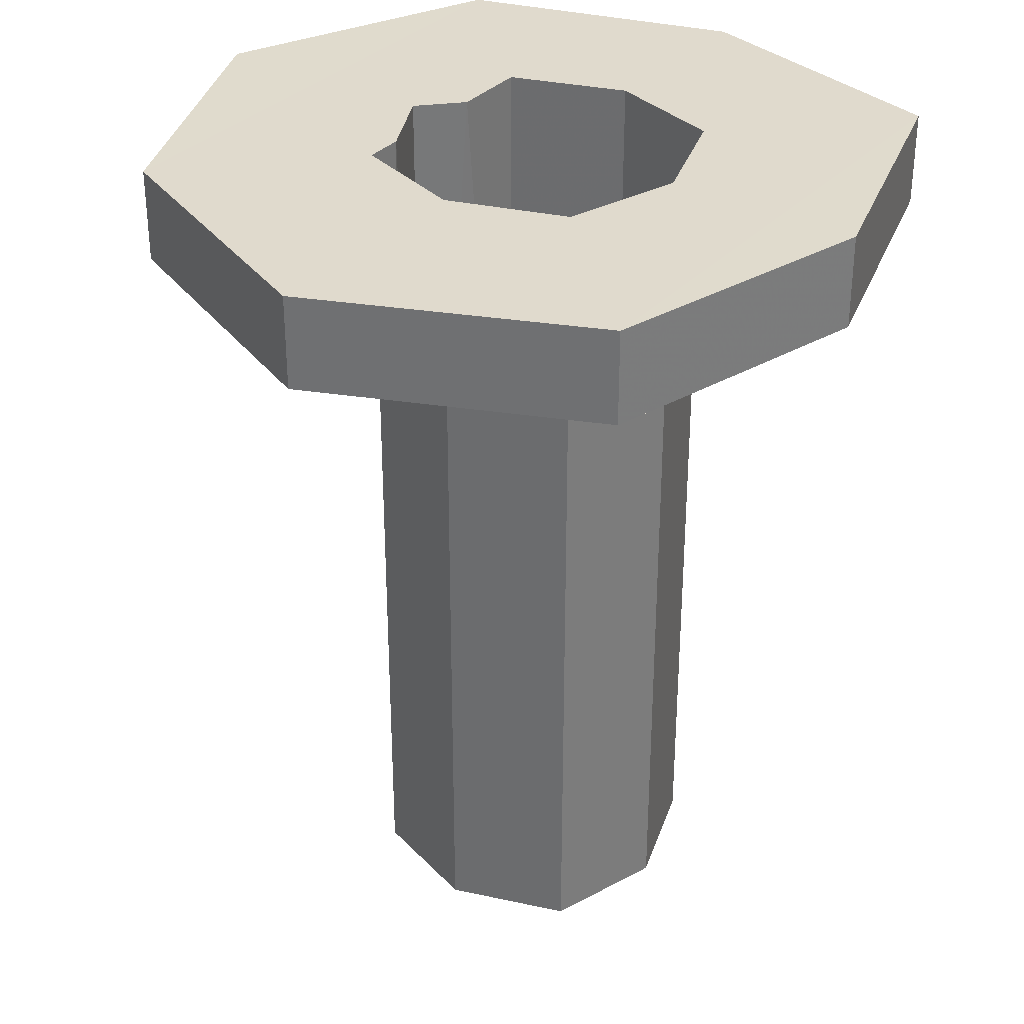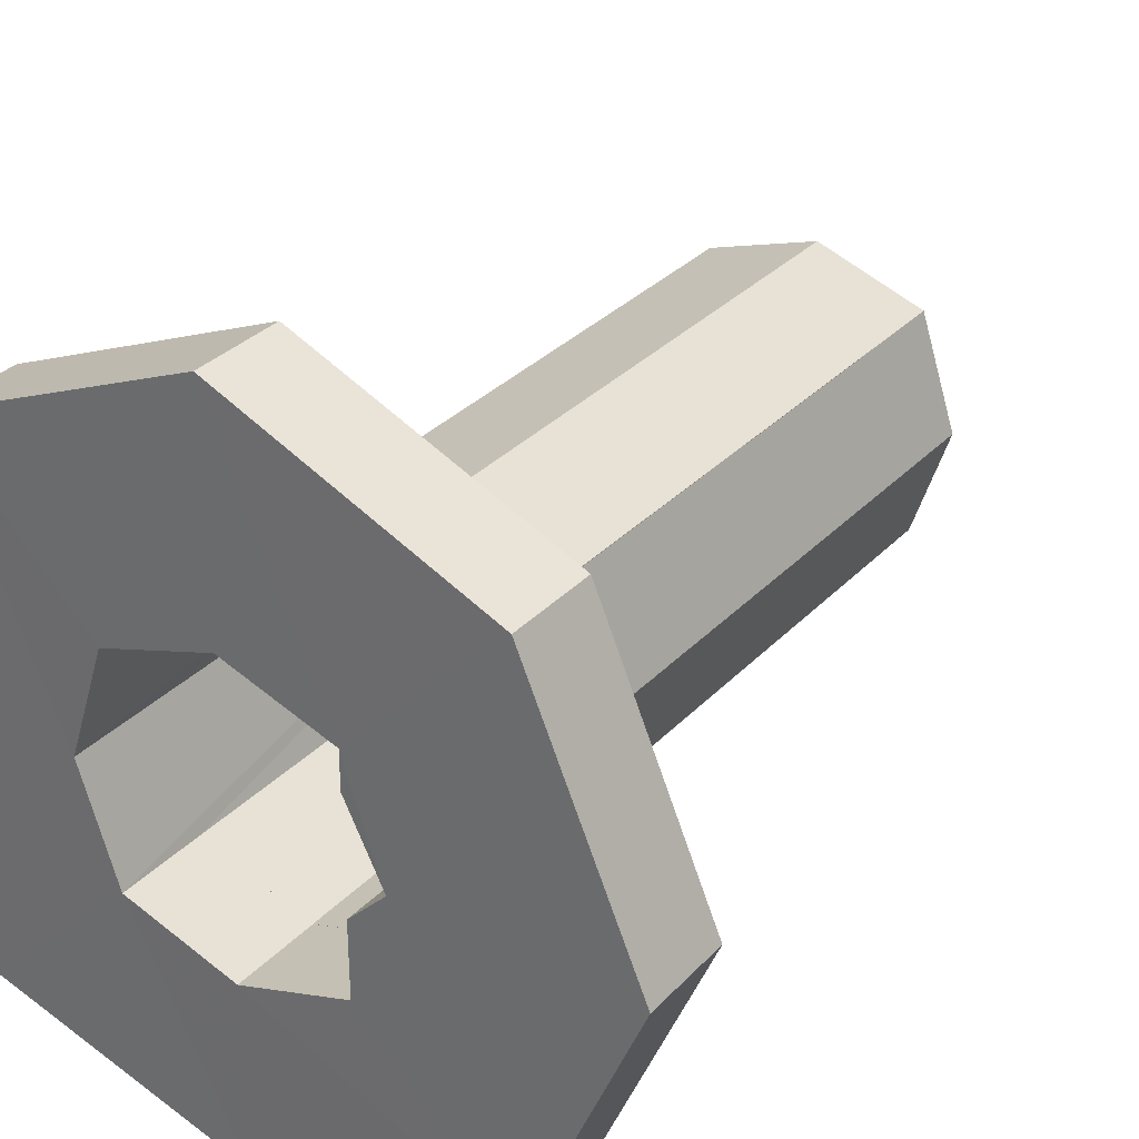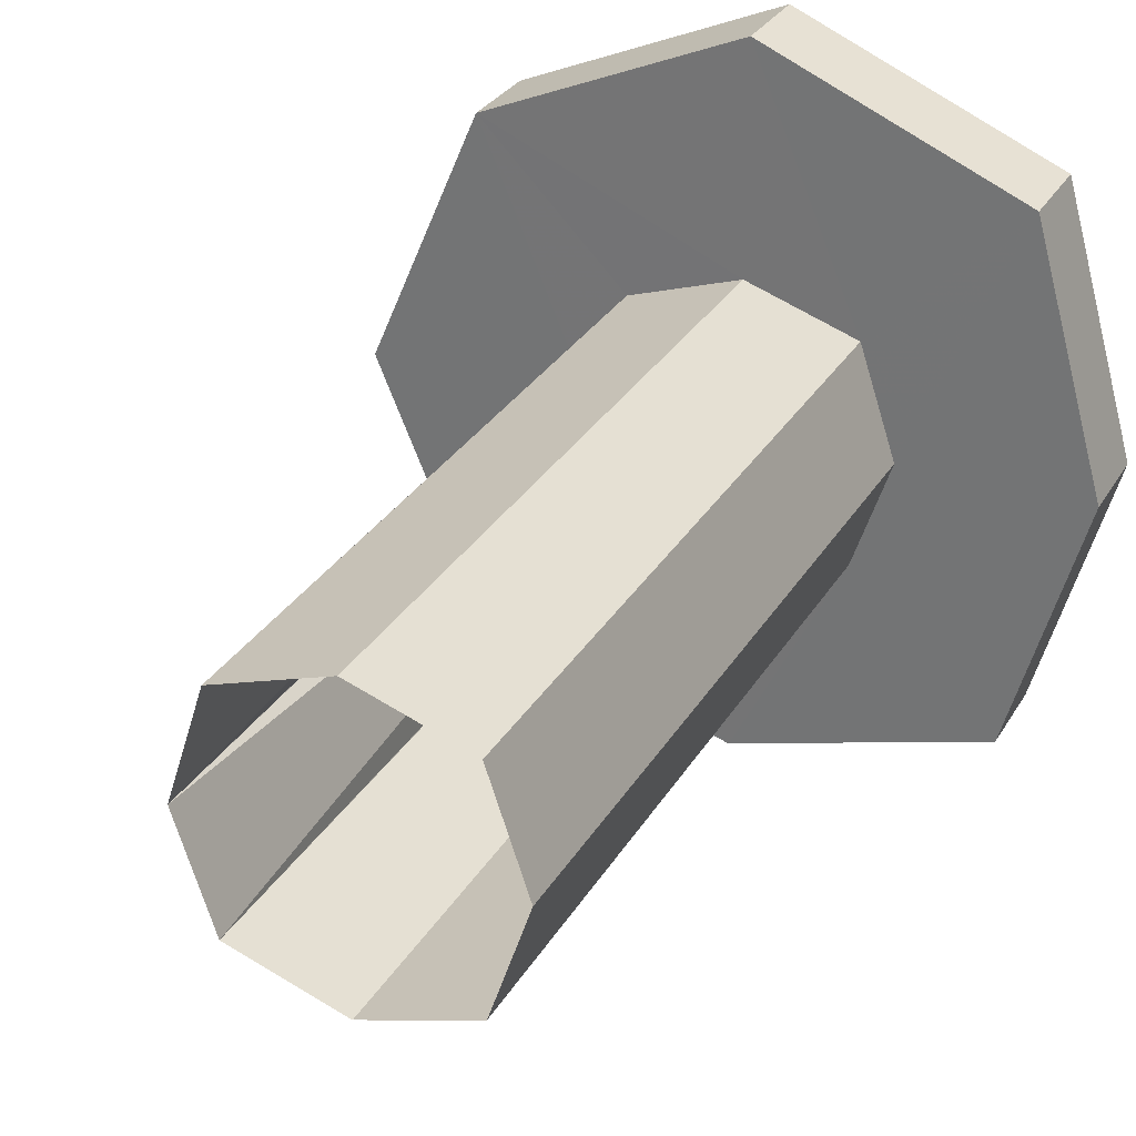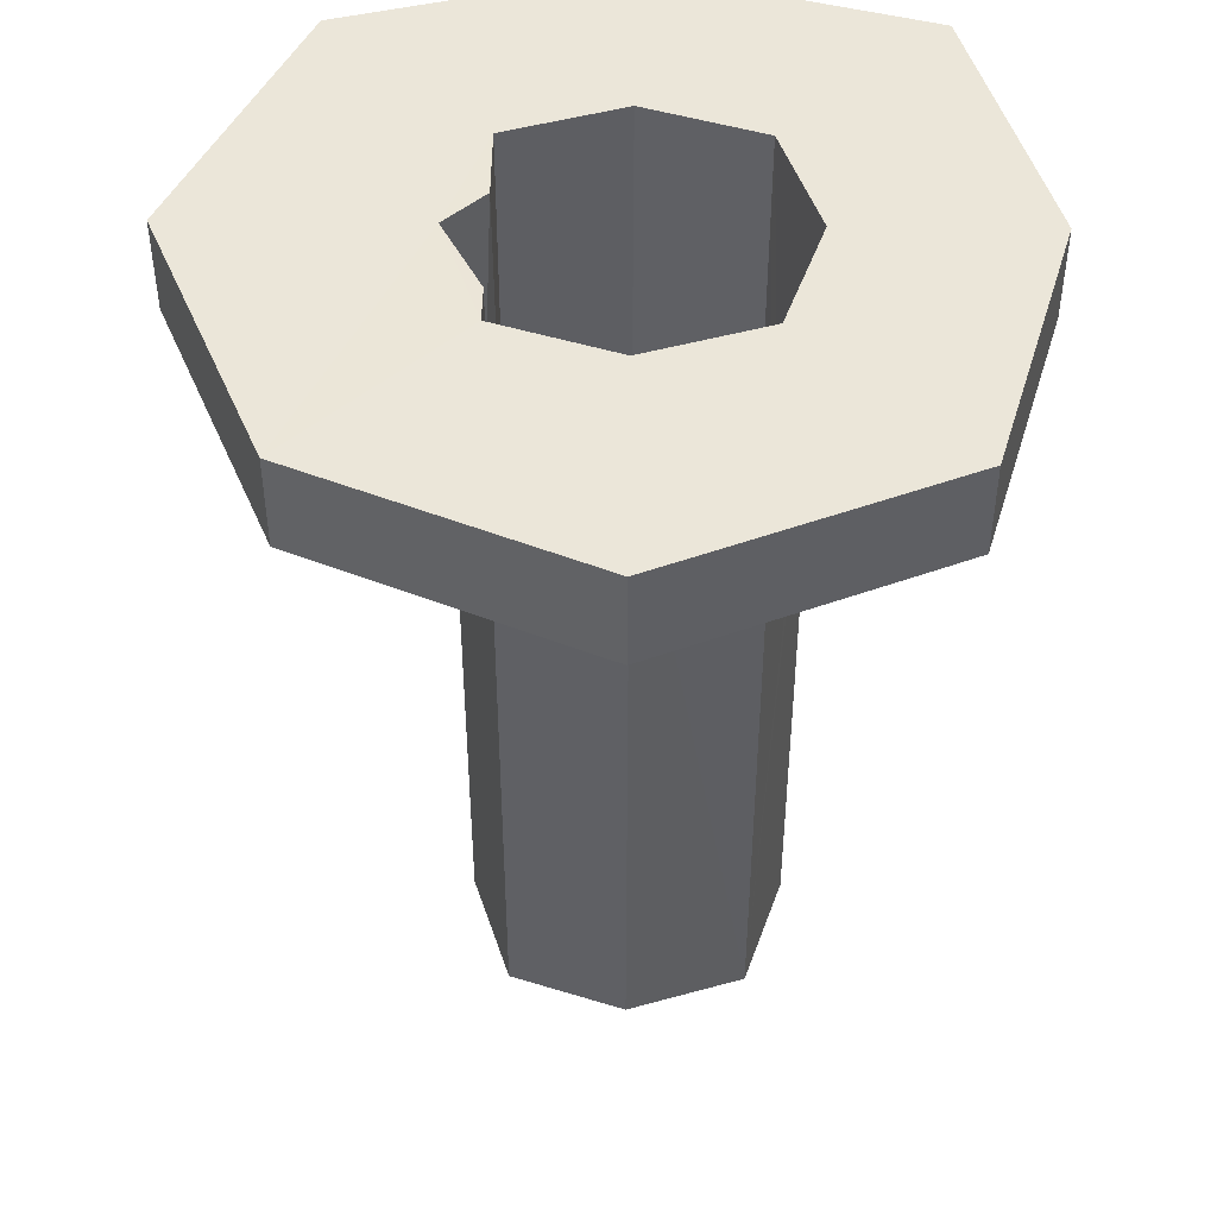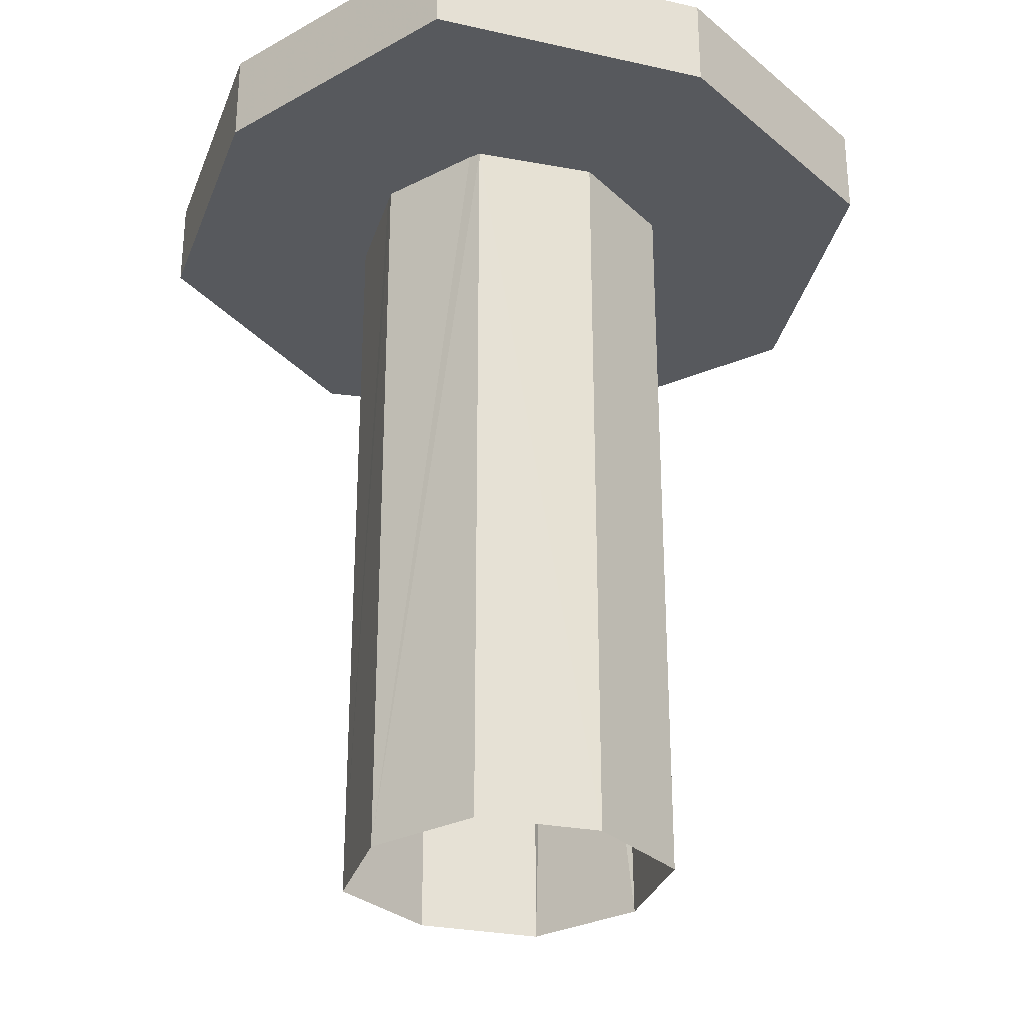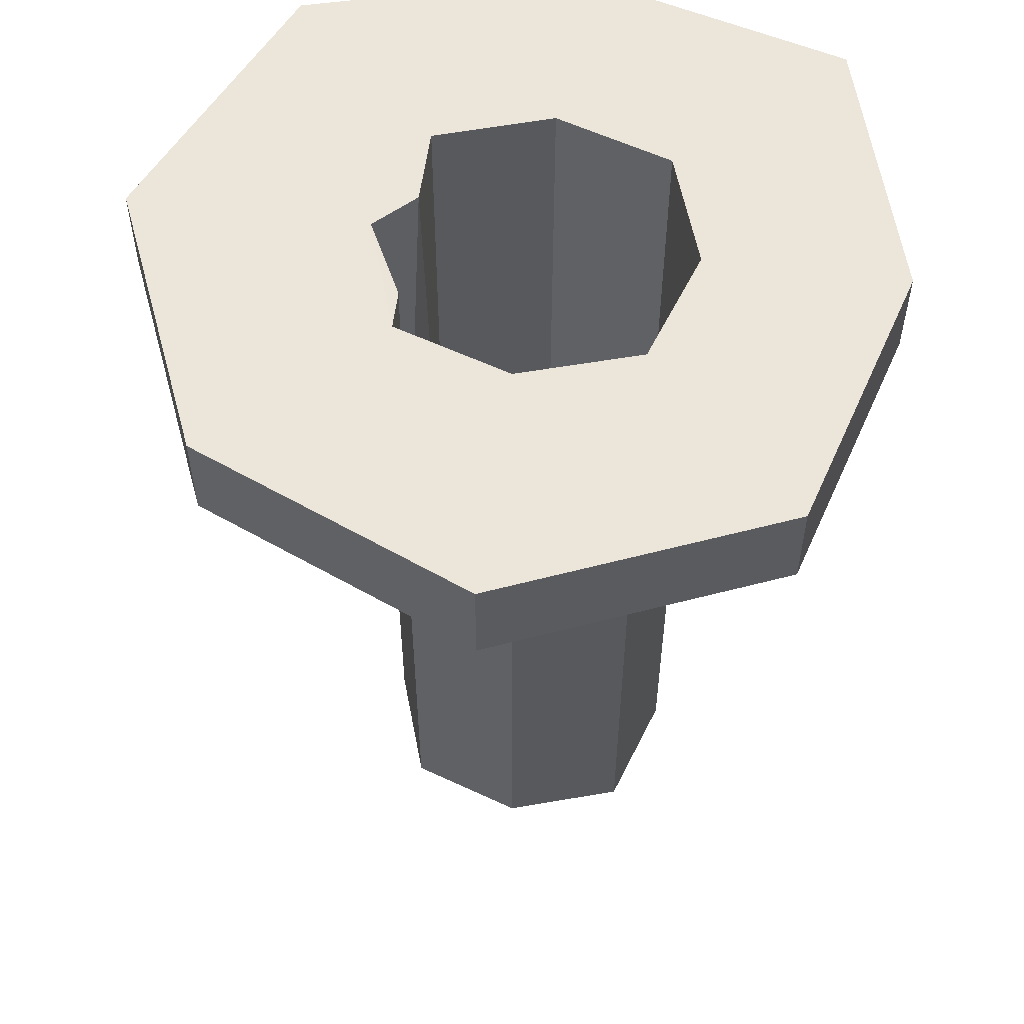
<metadata>
{"format":"obj","ext":"obj","renderer":"f3d","projection":"perspective","resolution":1024,"background":"white","views":[{"elev":33.1,"azim":-144.7,"up":"+Z"},{"elev":31.5,"azim":35.0,"up":"+Y"},{"elev":29.7,"azim":-154.7,"up":"+Y"},{"elev":46.9,"azim":-179.2,"up":"+Z"},{"elev":-29.4,"azim":-34.5,"up":"+Z"},{"elev":56.3,"azim":-172.2,"up":"+Z"}]}
</metadata>
<code>
o 13153
v 2201 1911 7.328
v 2201 1911 7.328
v 2201 1911 7.328
v 2201 1911 7.304
v 2201 1911 7.328
v 2201 1911 7.328
v 2201 1911 7.304
v 2201 1911 7.328
v 2201 1911 7.304
v 2201 1911 7.328
v 2201 1911 7.328
v 2201 1911 7.304
v 2201 1911 7.328
v 2201 1911 7.304
v 2201 1911 7.304
v 2201 1911 7.108
v 2201 1911 7.328
v 2201 1911 7.304
v 2201 1911 7.328
v 2201 1911 7.328
v 2201 1911 7.328
v 2201 1911 7.328
v 2201 1911 7.328
v 2201 1911 7.328
v 2201 1911 7.108
v 2201 1911 7.304
v 2201 1911 7.304
v 2201 1911 7.304
v 2201 1911 7.304
v 2201 1911 7.304
v 2201 1911 7.328
v 2201 1911 7.328
v 2201 1911 7.304
v 2201 1911 7.328
v 2201 1911 7.304
v 2201 1911 7.304
v 2201 1911 7.328
v 2201 1911 7.108
v 2201 1911 7.328
v 2201 1911 7.328
v 2201 1911 7.328
v 2201 1911 7.328
v 2201 1911 7.304
v 2201 1911 7.328
v 2201 1911 7.328
v 2201 1911 7.304
v 2201 1911 7.304
v 2201 1911 7.304
v 2201 1911 7.108
v 2201 1911 7.304
v 2201 1911 7.304
v 2201 1911 7.304
v 2201 1911 7.108
v 2201 1911 7.108
v 2201 1911 7.108
v 2201 1911 7.304
v 2201 1911 7.108
v 2201 1911 7.304
v 2201 1911 7.304
v 2201 1911 7.304
v 2201 1911 7.108
v 2201 1911 7.304
v 2201 1911 7.108
v 2201 1911 7.108
v 2201 1911 7.304
v 2201 1911 7.304
v 2201 1911 7.304
v 2201 1911 7.304
v 2201 1911 7.108
v 2201 1911 7.108
v 2201 1911 7.304
v 2201 1911 7.108
v 2201 1911 7.304
v 2201 1911 7.304
v 2201 1911 7.108
v 2201 1911 7.108
v 2201 1911 7.304
v 2201 1911 7.304
v 2201 1911 7.304
v 2201 1911 7.328
v 2201 1911 7.328
v 2201 1911 7.328
v 2201 1911 7.328
v 2201 1911 7.328
v 2201 1911 7.328
v 2201 1911 7.304
v 2201 1911 7.328
v 2201 1911 7.304
v 2201 1911 7.304
v 2201 1911 7.328
v 2201 1911 7.328
v 2201 1911 7.328
v 2201 1911 7.328
v 2201 1911 7.304
v 2201 1911 7.328
v 2201 1911 7.328
v 2201 1911 7.108
v 2201 1911 7.328
v 2201 1911 7.328
v 2201 1911 7.304
v 2201 1911 7.304
v 2201 1911 7.328
v 2201 1911 7.304
v 2201 1911 7.304
v 2201 1911 7.328
v 2201 1911 7.328
v 2201 1911 7.328
v 2201 1911 7.328
v 2201 1911 7.108
v 2201 1911 7.328
v 2201 1911 7.304
v 2201 1911 7.304
v 2201 1911 7.108
v 2201 1911 7.304
v 2201 1911 7.304
v 2201 1911 7.328
v 2201 1911 7.328
v 2201 1911 7.328
v 2201 1911 7.108
v 2201 1911 7.328
v 2201 1911 7.108
v 2201 1911 7.108
v 2201 1911 7.328
v 2201 1911 7.108
v 2201 1911 7.328
v 2201 1911 7.304
v 2201 1911 7.108
v 2201 1911 7.304
f 1 2 3
f 4 2 5
f 6 7 1
f 8 9 6
f 8 10 11
f 12 5 13
f 7 14 15
f 15 16 17
f 16 18 10
f 19 20 17
f 21 16 22
f 22 19 21
f 22 18 23
f 21 20 24
f 24 25 21
f 26 19 27
f 27 28 29
f 30 31 26
f 32 28 33
f 24 32 34
f 34 35 24
f 30 35 36
f 35 25 37
f 38 35 39
f 37 40 41
f 7 41 40
f 39 41 42
f 43 42 41
f 44 42 45
f 46 7 47
f 48 25 47
f 47 14 48
f 47 49 50
f 48 4 51
f 52 49 53
f 46 53 54
f 39 55 53
f 56 53 55
f 57 58 54
f 36 56 59
f 57 60 61
f 61 62 63
f 64 62 63
f 64 65 50
f 43 58 65
f 43 65 66
f 38 66 65
f 67 66 68
f 60 69 70
f 71 69 72
f 60 73 74
f 19 74 73
f 51 70 75
f 51 76 75
f 51 12 71
f 71 12 77
f 77 76 78
f 67 79 12
f 80 79 81
f 82 83 81
f 84 12 44
f 85 86 84
f 11 87 44
f 88 89 87
f 90 87 91
f 90 91 92
f 93 92 91
f 92 33 94
f 34 92 95
f 96 97 95
f 97 98 99
f 100 92 59
f 101 102 100
f 59 103 104
f 18 74 103
f 105 103 74
f 105 106 107
f 18 108 107
f 105 107 108
f 109 110 108
f 109 111 112
f 113 112 114
f 113 115 114
f 116 117 118
f 119 120 118
f 121 79 122
f 122 123 121
f 77 123 122
f 124 125 122
f 122 56 124
f 126 127 128

</code>
